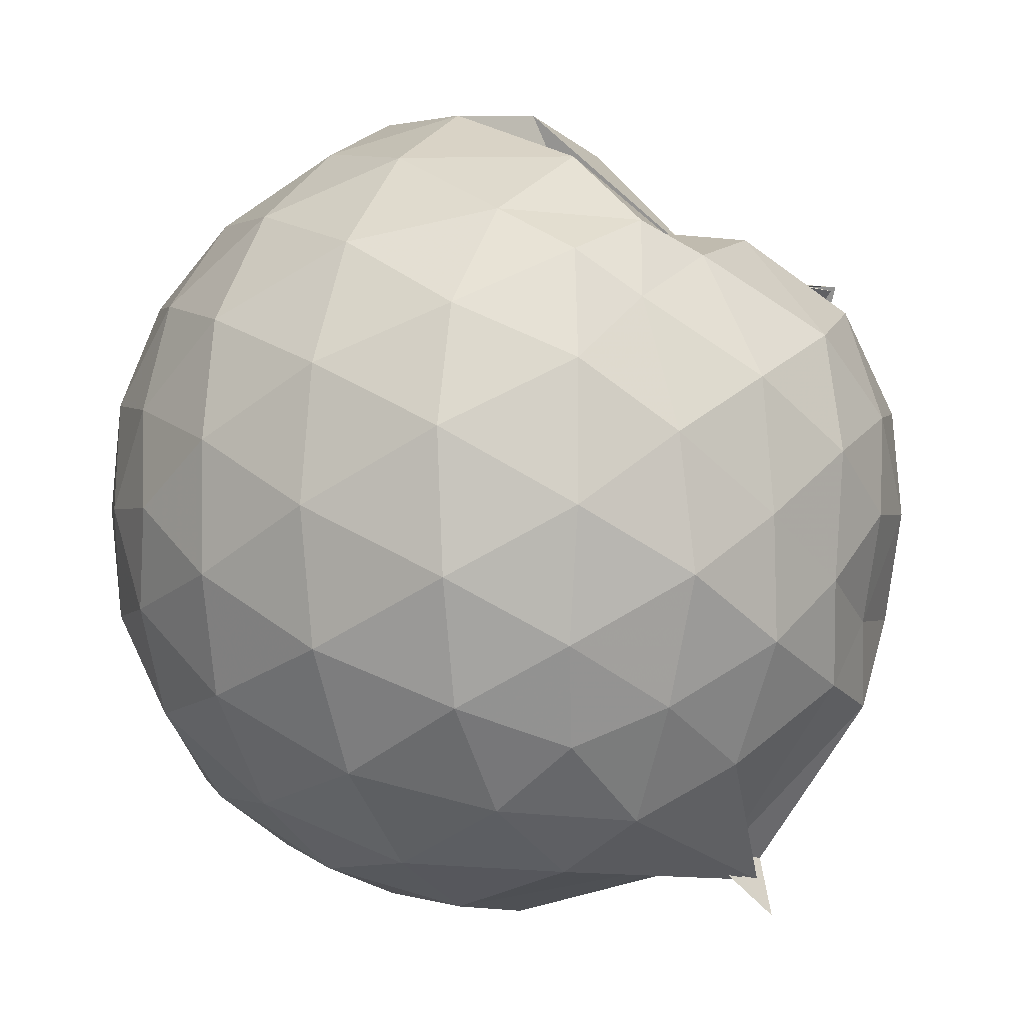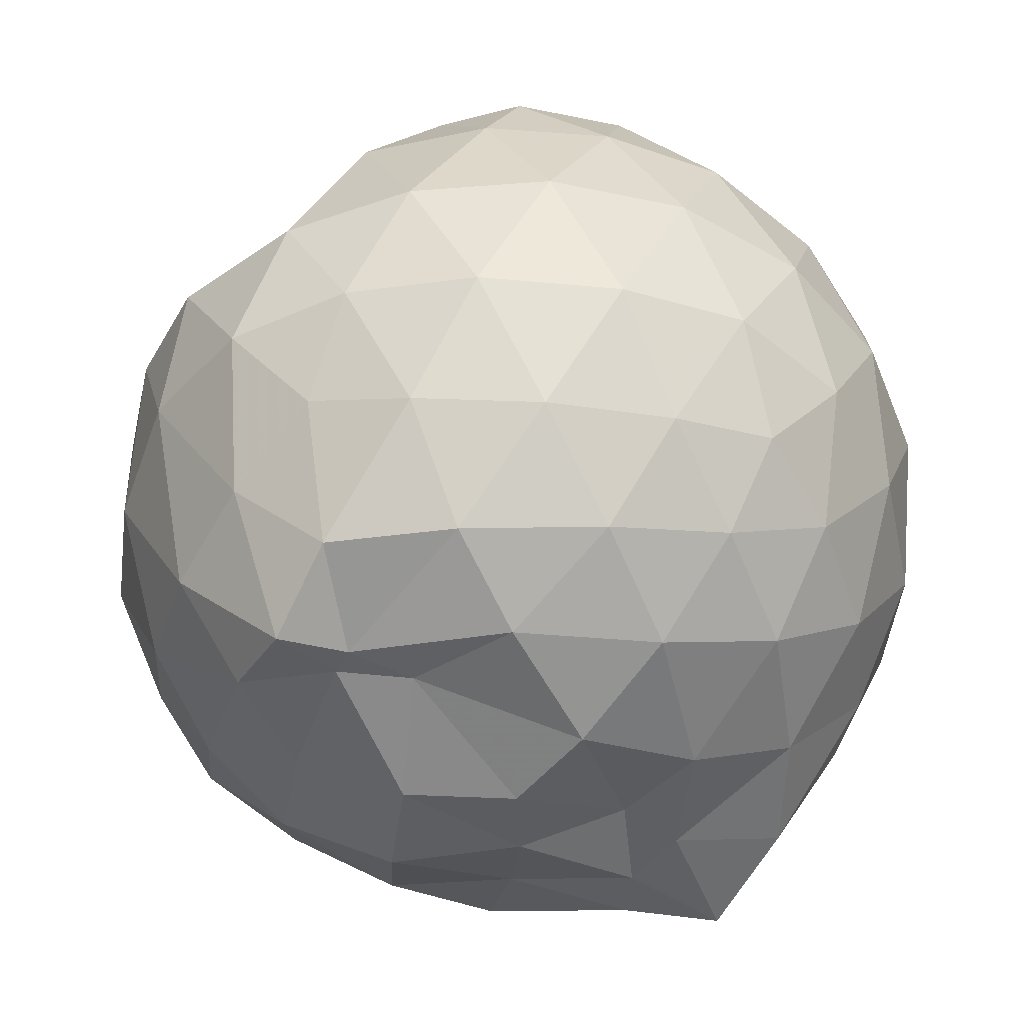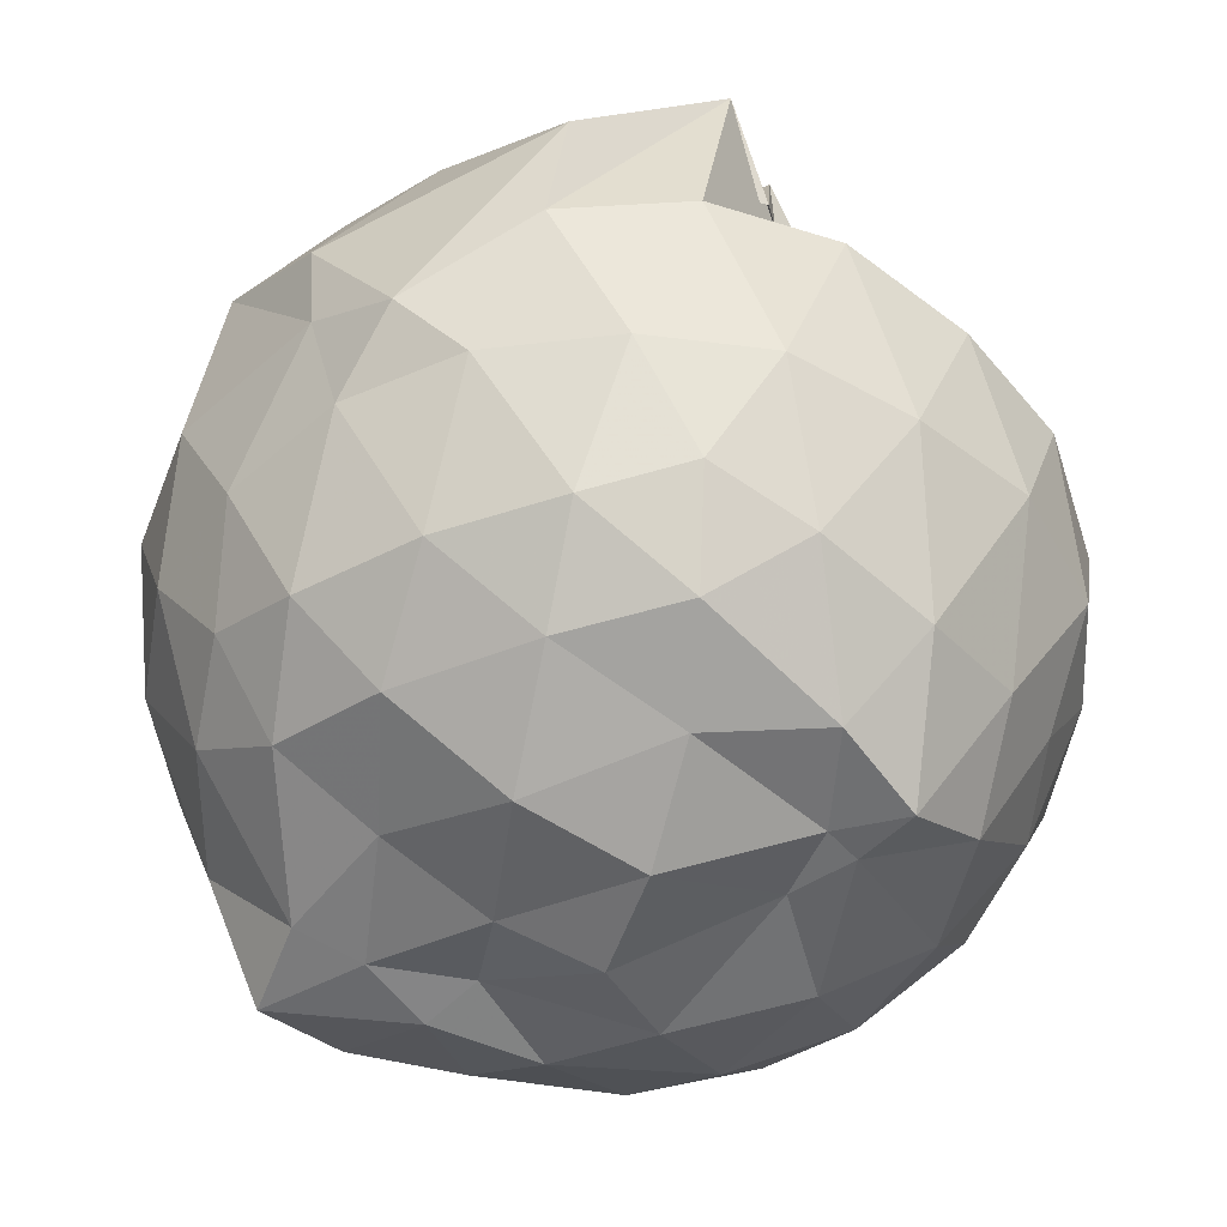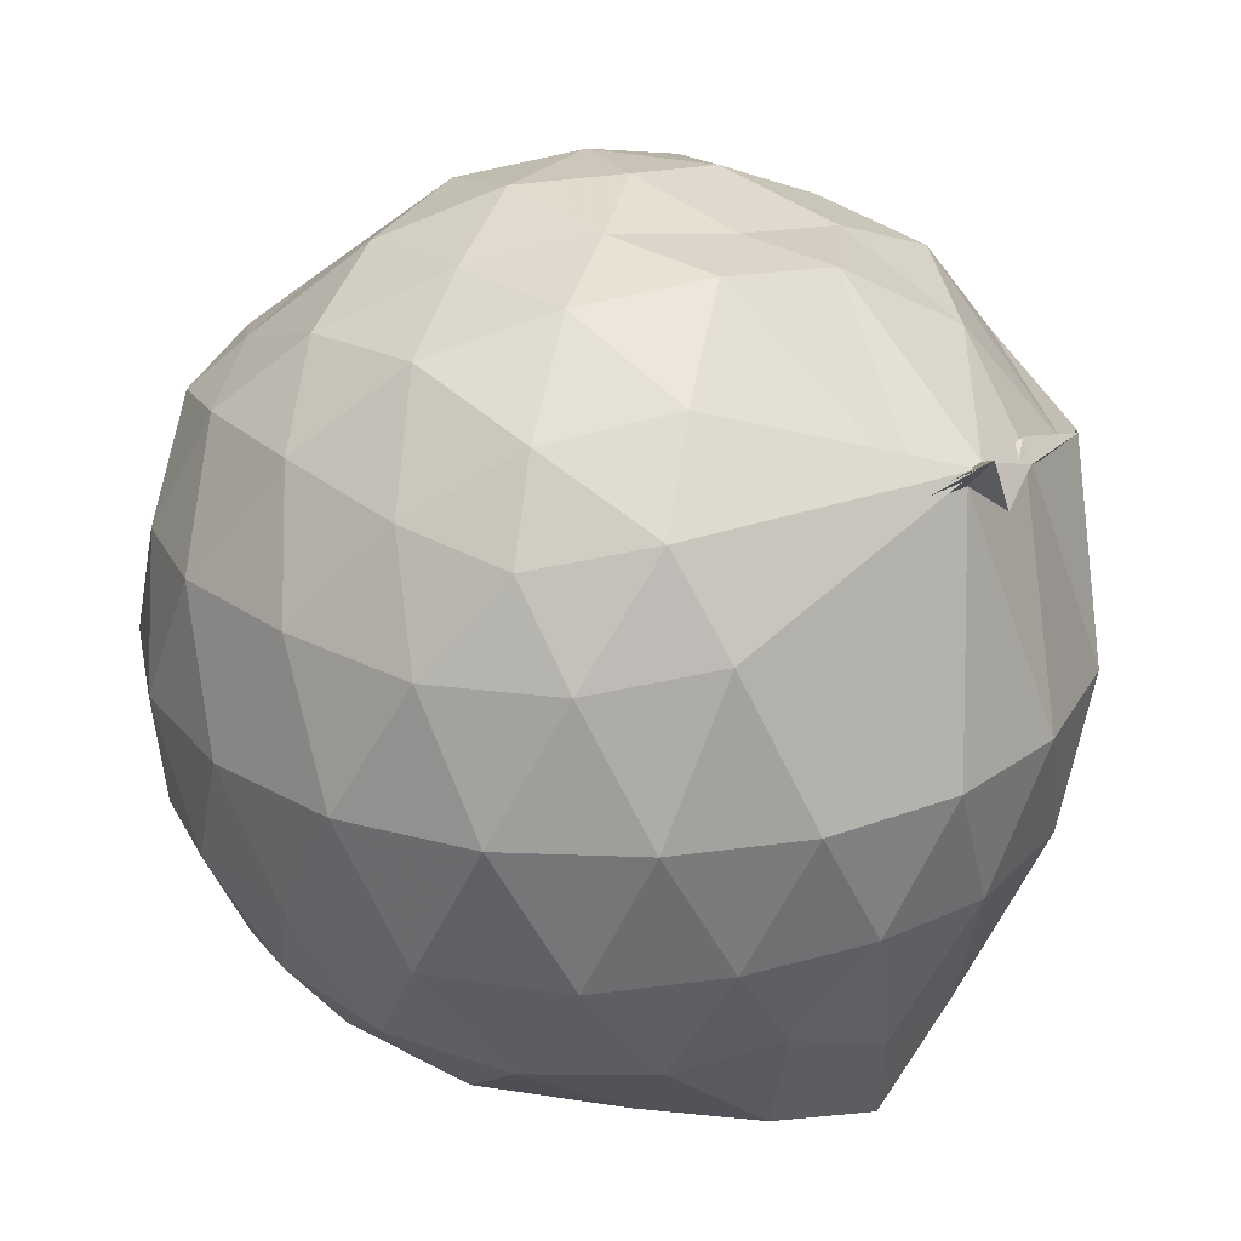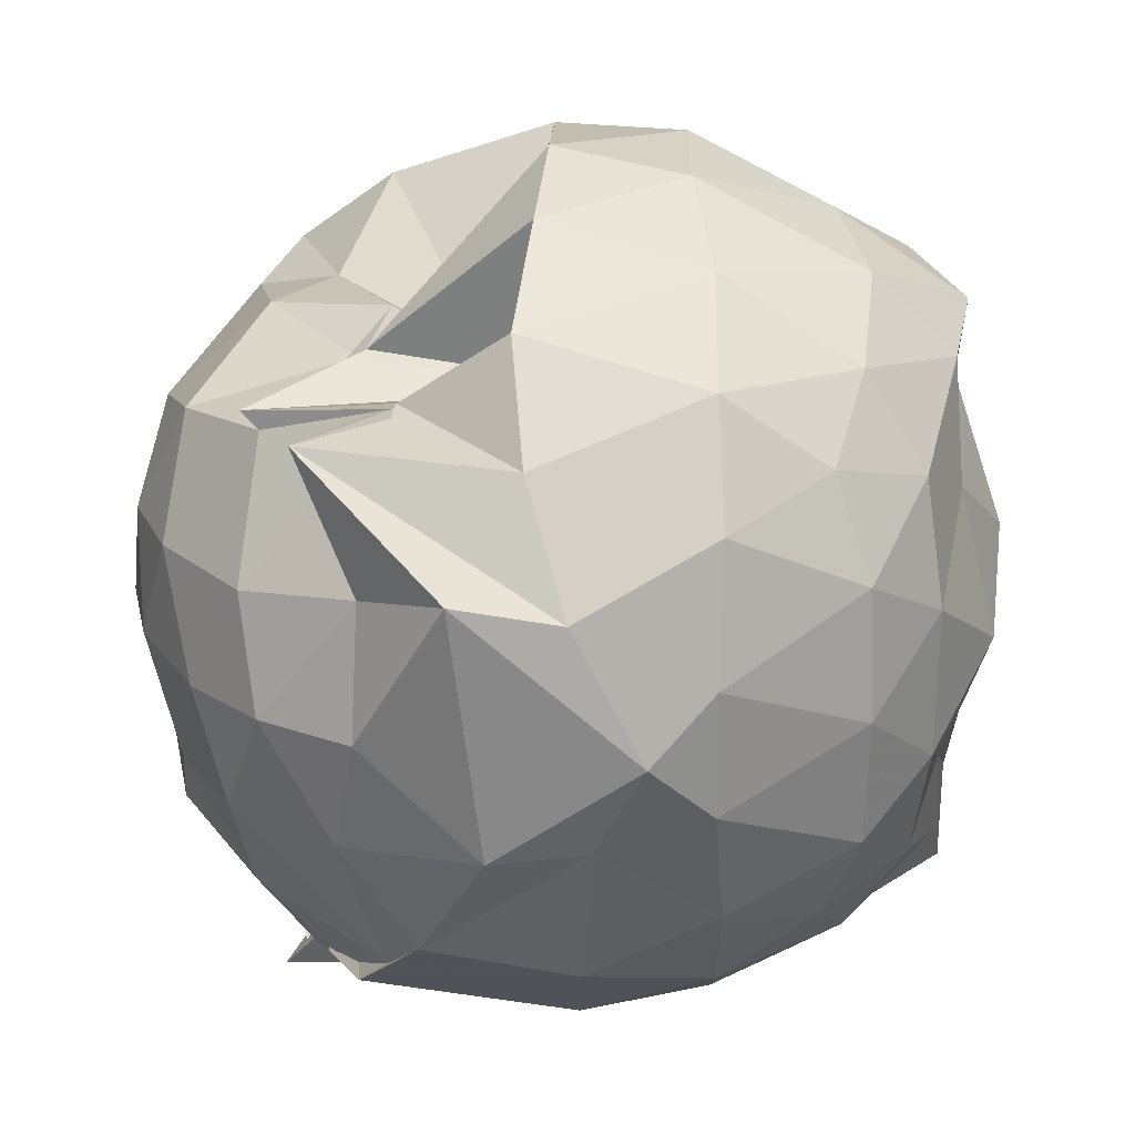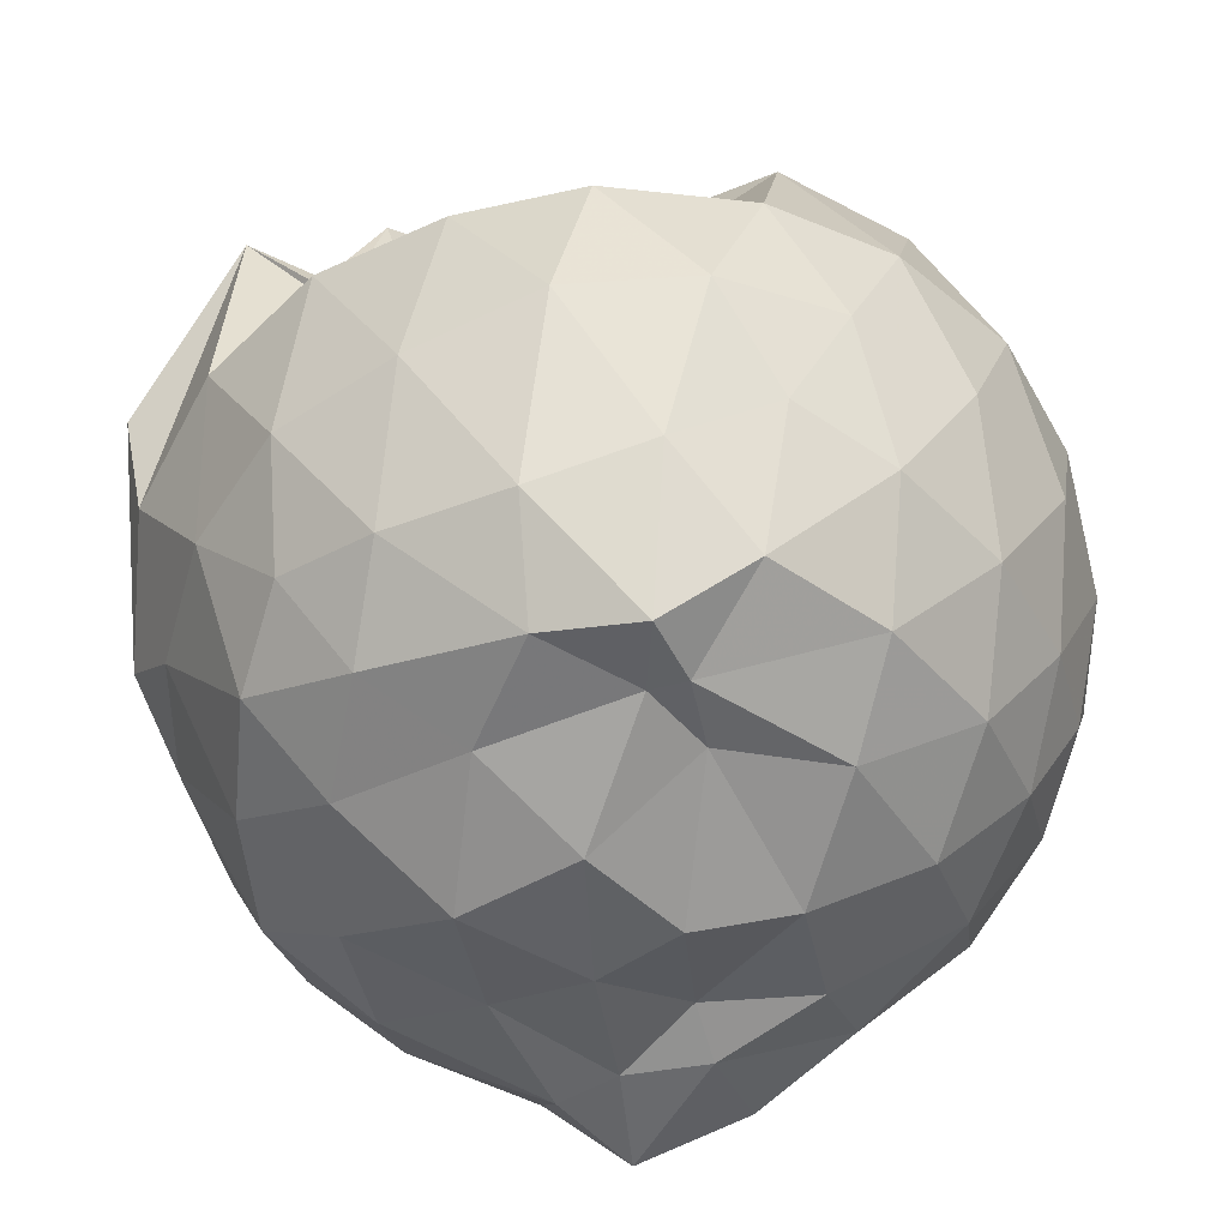
<metadata>
{"format":"obj","ext":"obj","renderer":"f3d","projection":"perspective","resolution":1024,"background":"white","views":[{"elev":-0.9,"azim":-62.0,"up":"+Y"},{"elev":-49.2,"azim":-131.7,"up":"+Z"},{"elev":-46.1,"azim":115.5,"up":"+Z"},{"elev":26.3,"azim":-39.1,"up":"+Z"},{"elev":24.6,"azim":85.9,"up":"+Y"},{"elev":37.0,"azim":172.1,"up":"+Y"}]}
</metadata>
<code>
v -0.9002 -0.1096 1.036
v -0.9121 -0.1124 -0.8163
v -0.09357 -0.08055 0.578
v -0.1643 0.1908 0.5613
v -0.3792 0.4906 0.4814
v -0.5386 0.4342 0.779
v -0.6826 0.4808 0.57
v -0.7816 0.5572 0.4741
v -1.066 0.5272 0.5822
v -1.355 0.5217 0.659
v -1.549 0.4447 0.5963
v -1.641 0.2078 0.6507
v -1.681 -0.09674 0.6695
v -1.65 -0.3866 0.6348
v -1.559 -0.6031 0.5934
v -1.359 -0.7707 0.6488
v -0.81 -0.9537 0.6987
v -0.8492 -1.028 0.751
v -0.7346 -0.9596 0.5985
v -0.5745 -0.8582 0.6107
v -0.3143 -0.7032 0.5236
v -0.1574 -0.333 0.618
v 0.01293 0.2539 0.4008
v -0.2485 0.4742 0.6791
v -0.4334 0.4809 0.4735
v -0.6075 0.4324 0.02512
v -0.7143 0.4893 0.5288
v -0.7391 0.454 0.275
v -1.285 0.6821 0.4604
v -1.542 0.5405 0.4094
v -1.716 0.3264 0.3935
v -1.804 0.0654 0.4092
v -1.798 -0.2451 0.4196
v -1.714 -0.5183 0.4004
v -1.544 -0.7451 0.4074
v -1.314 -0.8956 0.452
v -0.9298 -0.8962 0.634
v -0.7814 -0.9019 0.6404
v -0.5559 -0.8159 0.6472
v -0.352 -0.7642 0.5825
v -0.1249 -0.5543 0.4615
v -0.00435 -0.2988 0.3336
v -0.0004875 0.2019 0.1755
v -0.154 0.4468 0.2461
v -0.3645 0.6447 0.2556
v -0.6176 0.7852 0.1973
v -0.8804 0.8558 0.1494
v -1.193 0.813 0.1167
v -1.453 0.6809 0.1132
v -1.675 0.4715 0.1126
v -1.818 0.2033 0.1169
v -1.866 -0.09624 0.1179
v -1.819 -0.3966 0.1194
v -1.682 -0.666 0.1226
v -1.464 -0.8783 0.1276
v -1.199 -1.005 0.125
v -0.9048 -1.05 0.1266
v -0.6196 -0.9984 0.1207
v -0.3559 -0.8627 0.1236
v -0.15 -0.6481 0.1368
v -0.01252 -0.2868 0.1258
v 0.03729 -0.08391 0.02845
v -0.1083 0.3229 -0.1252
v -0.2608 0.5521 -0.1268
v -0.4939 0.7101 -0.1458
v -0.7674 0.8197 -0.1276
v -1.051 0.8309 -0.1514
v -1.307 0.7272 -0.1538
v -1.541 0.5583 -0.1841
v -1.726 0.3137 -0.1921
v -1.82 0.04767 -0.1595
v -1.819 -0.2412 -0.1612
v -1.726 -0.5052 -0.1862
v -1.543 -0.7553 -0.1822
v -1.315 -0.9211 -0.1535
v -1.051 -1.007 -0.1412
v -0.7776 -0.9966 -0.162
v -0.4915 -0.8996 -0.1666
v -0.2635 -0.7367 -0.1457
v -0.1171 -0.4998 -0.1413
v -0.03386 -0.2309 -0.1123
v -0.03044 0.04138 -0.1106
v -0.2457 0.3951 -0.3505
v -0.4222 0.5326 -0.4304
v -0.6683 0.6439 -0.4816
v -0.9242 0.6978 -0.4443
v -1.158 0.6932 -0.3537
v -1.348 0.5704 -0.4204
v -1.54 0.3678 -0.4441
v -1.674 0.1243 -0.4204
v -1.743 -0.09622 -0.369
v -1.676 -0.3209 -0.4256
v -1.543 -0.5618 -0.4524
v -1.351 -0.7658 -0.4282
v -1.161 -0.8924 -0.3683
v -0.9213 -0.8997 -0.4738
v -0.6851 -0.8376 -0.4968
v -0.4252 -0.7171 -0.4358
v -0.247 -0.5808 -0.3524
v -0.1682 -0.3737 -0.4207
v -0.1399 -0.09288 -0.4245
v -0.1677 0.1833 -0.4174
v -0.2322 -0.08753 0.7627
v -0.3413 0.1387 0.7911
v -0.5155 0.4005 0.7424
v -0.7062 0.4755 0.5474
v -0.9322 0.5185 0.7224
v -1.238 0.4523 0.7533
v -1.468 0.3448 0.7152
v -1.512 0.05699 0.8196
v -1.5 -0.2404 0.8508
v -1.455 -0.5188 0.7699
v -1.215 -0.6532 0.8186
v -0.8781 -0.887 0.6456
v -0.7569 -0.9087 0.683
v -0.5099 -0.6067 0.7899
v -0.3404 -0.3298 0.8313
v -0.4374 -0.1139 0.8992
v -0.5824 0.1318 0.9482
v -0.7564 0.3582 0.8982
v -1.022 0.2862 0.9512
v -1.29 0.1806 0.913
v -1.305 -0.1136 0.9459
v -1.271 -0.3841 0.9372
v -1.007 -0.4883 0.9651
v -0.774 -0.5462 0.9463
v -0.5937 -0.3529 0.9333
v -0.6821 -0.1067 1.007
v -0.8315 0.1102 1.015
v -1.084 0.02658 1.016
v -1.081 -0.2555 0.9974
v -0.8438 -0.351 0.9717
v -0.3662 0.3277 -0.5542
v -0.662 0.4629 -0.6609
v -0.8647 0.5138 -0.7208
v -1.07 0.562 -0.6291
v -1.295 0.3897 -0.6461
v -1.488 0.1476 -0.6204
v -1.602 -0.09599 -0.5524
v -1.488 -0.3428 -0.617
v -1.285 -0.5884 -0.6278
v -1.082 -0.7542 -0.6576
v -0.8362 -0.7975 -0.7198
v -0.6932 -0.6457 -0.6829
v -0.3709 -0.5136 -0.5549
v -0.3096 -0.259 -0.5823
v -0.3096 0.06319 -0.5856
v -0.5579 0.2198 -0.6646
v -0.8572 0.3498 -0.6999
v -0.9315 0.3756 -0.7167
v -1.222 0.175 -0.7445
v -1.389 -0.09424 -0.7179
v -1.194 -0.374 -0.7373
v -0.9864 -0.5211 -0.7404
v -0.8105 -0.5536 -0.7155
v -0.5718 -0.401 -0.6511
v -0.5098 -0.09727 -0.7388
v -0.7375 0.05875 -0.7887
v -0.9634 0.2248 -0.7162
v -1.13 -0.104 -0.8035
v -0.9542 -0.3949 -0.7033
v -0.7579 -0.2611 -0.7603
f 3 23 4
f 4 23 24
f 4 24 5
f 5 24 25
f 5 25 6
f 6 25 26
f 6 26 7
f 7 26 27
f 7 27 8
f 8 27 28
f 8 28 9
f 9 28 29
f 9 29 10
f 10 29 30
f 10 30 11
f 11 30 31
f 11 31 12
f 12 31 32
f 12 32 13
f 13 32 33
f 13 33 14
f 14 33 34
f 14 34 15
f 15 34 35
f 15 35 16
f 16 35 36
f 16 36 17
f 17 36 37
f 17 37 18
f 18 37 38
f 18 38 19
f 19 38 39
f 19 39 20
f 20 39 40
f 20 40 21
f 21 40 41
f 21 41 22
f 22 41 42
f 22 42 3
f 3 42 23
f 23 43 24
f 24 43 44
f 24 44 25
f 25 44 45
f 25 45 26
f 26 45 46
f 26 46 27
f 27 46 47
f 27 47 28
f 28 47 48
f 28 48 29
f 29 48 49
f 29 49 30
f 30 49 50
f 30 50 31
f 31 50 51
f 31 51 32
f 32 51 52
f 32 52 33
f 33 52 53
f 33 53 34
f 34 53 54
f 34 54 35
f 35 54 55
f 35 55 36
f 36 55 56
f 36 56 37
f 37 56 57
f 37 57 38
f 38 57 58
f 38 58 39
f 39 58 59
f 39 59 40
f 40 59 60
f 40 60 41
f 41 60 61
f 41 61 42
f 42 61 62
f 42 62 23
f 23 62 43
f 43 63 44
f 44 63 64
f 44 64 45
f 45 64 65
f 45 65 46
f 46 65 66
f 46 66 47
f 47 66 67
f 47 67 48
f 48 67 68
f 48 68 49
f 49 68 69
f 49 69 50
f 50 69 70
f 50 70 51
f 51 70 71
f 51 71 52
f 52 71 72
f 52 72 53
f 53 72 73
f 53 73 54
f 54 73 74
f 54 74 55
f 55 74 75
f 55 75 56
f 56 75 76
f 56 76 57
f 57 76 77
f 57 77 58
f 58 77 78
f 58 78 59
f 59 78 79
f 59 79 60
f 60 79 80
f 60 80 61
f 61 80 81
f 61 81 62
f 62 81 82
f 62 82 43
f 43 82 63
f 63 83 64
f 64 83 84
f 64 84 65
f 65 84 85
f 65 85 66
f 66 85 86
f 66 86 67
f 67 86 87
f 67 87 68
f 68 87 88
f 68 88 69
f 69 88 89
f 69 89 70
f 70 89 90
f 70 90 71
f 71 90 91
f 71 91 72
f 72 91 92
f 72 92 73
f 73 92 93
f 73 93 74
f 74 93 94
f 74 94 75
f 75 94 95
f 75 95 76
f 76 95 96
f 76 96 77
f 77 96 97
f 77 97 78
f 78 97 98
f 78 98 79
f 79 98 99
f 79 99 80
f 80 99 100
f 80 100 81
f 81 100 101
f 81 101 82
f 82 101 102
f 82 102 63
f 63 102 83
f 103 104 118
f 104 119 118
f 104 105 119
f 105 120 119
f 105 106 120
f 106 107 120
f 107 121 120
f 107 108 121
f 108 122 121
f 108 109 122
f 109 110 122
f 110 123 122
f 110 111 123
f 111 124 123
f 111 112 124
f 112 113 124
f 113 125 124
f 113 114 125
f 114 126 125
f 114 115 126
f 115 116 126
f 116 127 126
f 116 117 127
f 117 118 127
f 117 103 118
f 118 119 128
f 119 129 128
f 119 120 129
f 120 121 129
f 121 130 129
f 121 122 130
f 122 123 130
f 123 131 130
f 123 124 131
f 124 125 131
f 125 132 131
f 125 126 132
f 126 127 132
f 127 128 132
f 127 118 128
f 133 148 134
f 134 148 149
f 134 149 135
f 135 149 150
f 135 150 136
f 136 150 137
f 137 150 151
f 137 151 138
f 138 151 152
f 138 152 139
f 139 152 140
f 140 152 153
f 140 153 141
f 141 153 154
f 141 154 142
f 142 154 143
f 143 154 155
f 143 155 144
f 144 155 156
f 144 156 145
f 145 156 146
f 146 156 157
f 146 157 147
f 147 157 148
f 147 148 133
f 148 158 149
f 149 158 159
f 149 159 150
f 150 159 151
f 151 159 160
f 151 160 152
f 152 160 153
f 153 160 161
f 153 161 154
f 154 161 155
f 155 161 162
f 155 162 156
f 156 162 157
f 157 162 158
f 157 158 148
f 3 4 103
f 103 4 104
f 4 5 104
f 104 5 105
f 5 6 105
f 105 6 106
f 6 7 106
f 7 8 106
f 106 8 107
f 8 9 107
f 107 9 108
f 9 10 108
f 108 10 109
f 10 11 109
f 11 12 109
f 109 12 110
f 12 13 110
f 110 13 111
f 13 14 111
f 111 14 112
f 14 15 112
f 15 16 112
f 112 16 113
f 16 17 113
f 113 17 114
f 17 18 114
f 114 18 115
f 18 19 115
f 19 20 115
f 115 20 116
f 20 21 116
f 116 21 117
f 21 22 117
f 117 22 103
f 22 3 103
f 83 133 84
f 84 133 134
f 84 134 85
f 85 134 135
f 85 135 86
f 86 135 136
f 86 136 87
f 87 136 88
f 88 136 137
f 88 137 89
f 89 137 138
f 89 138 90
f 90 138 139
f 90 139 91
f 91 139 92
f 92 139 140
f 92 140 93
f 93 140 141
f 93 141 94
f 94 141 142
f 94 142 95
f 95 142 96
f 96 142 143
f 96 143 97
f 97 143 144
f 97 144 98
f 98 144 145
f 98 145 99
f 99 145 100
f 100 145 146
f 100 146 101
f 101 146 147
f 101 147 102
f 102 147 133
f 102 133 83
f 128 129 1
f 129 130 1
f 130 131 1
f 131 132 1
f 132 128 1
f 159 158 2
f 160 159 2
f 161 160 2
f 162 161 2
f 158 162 2

</code>
